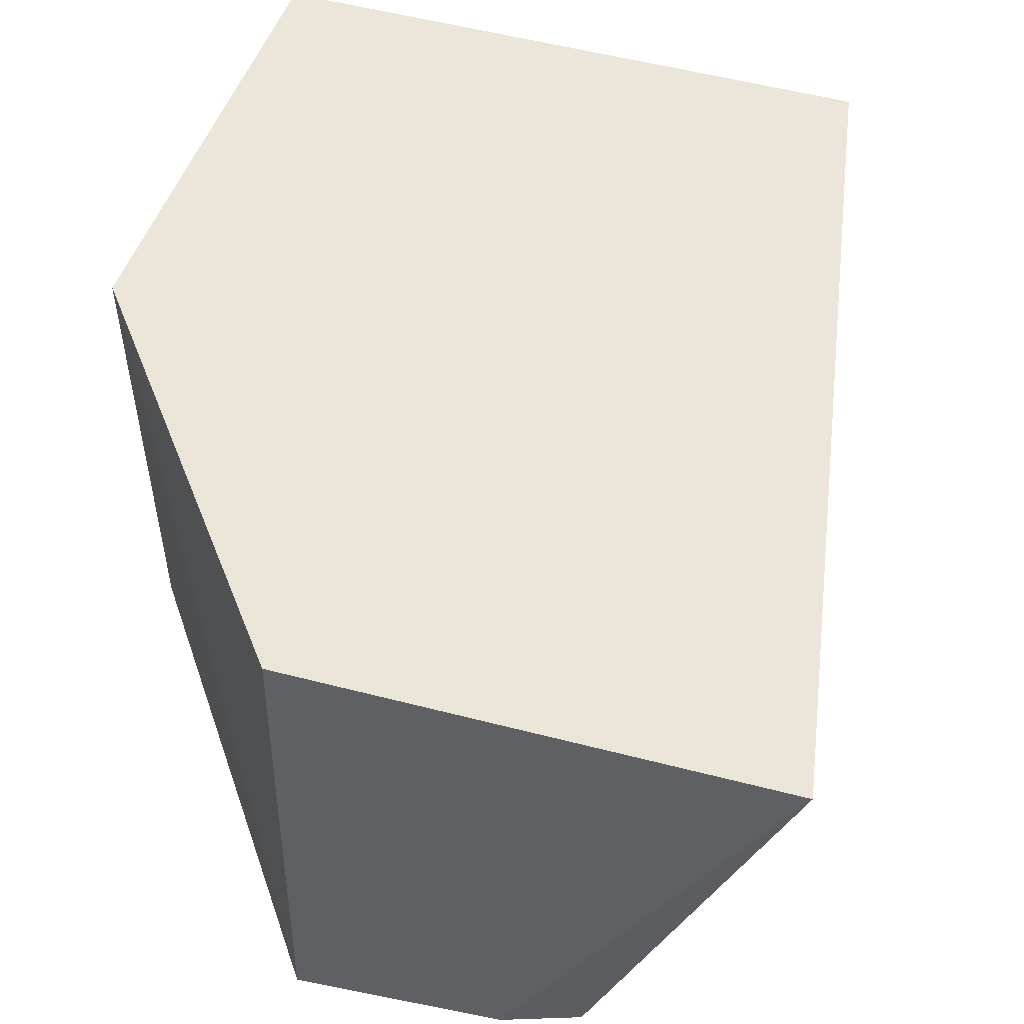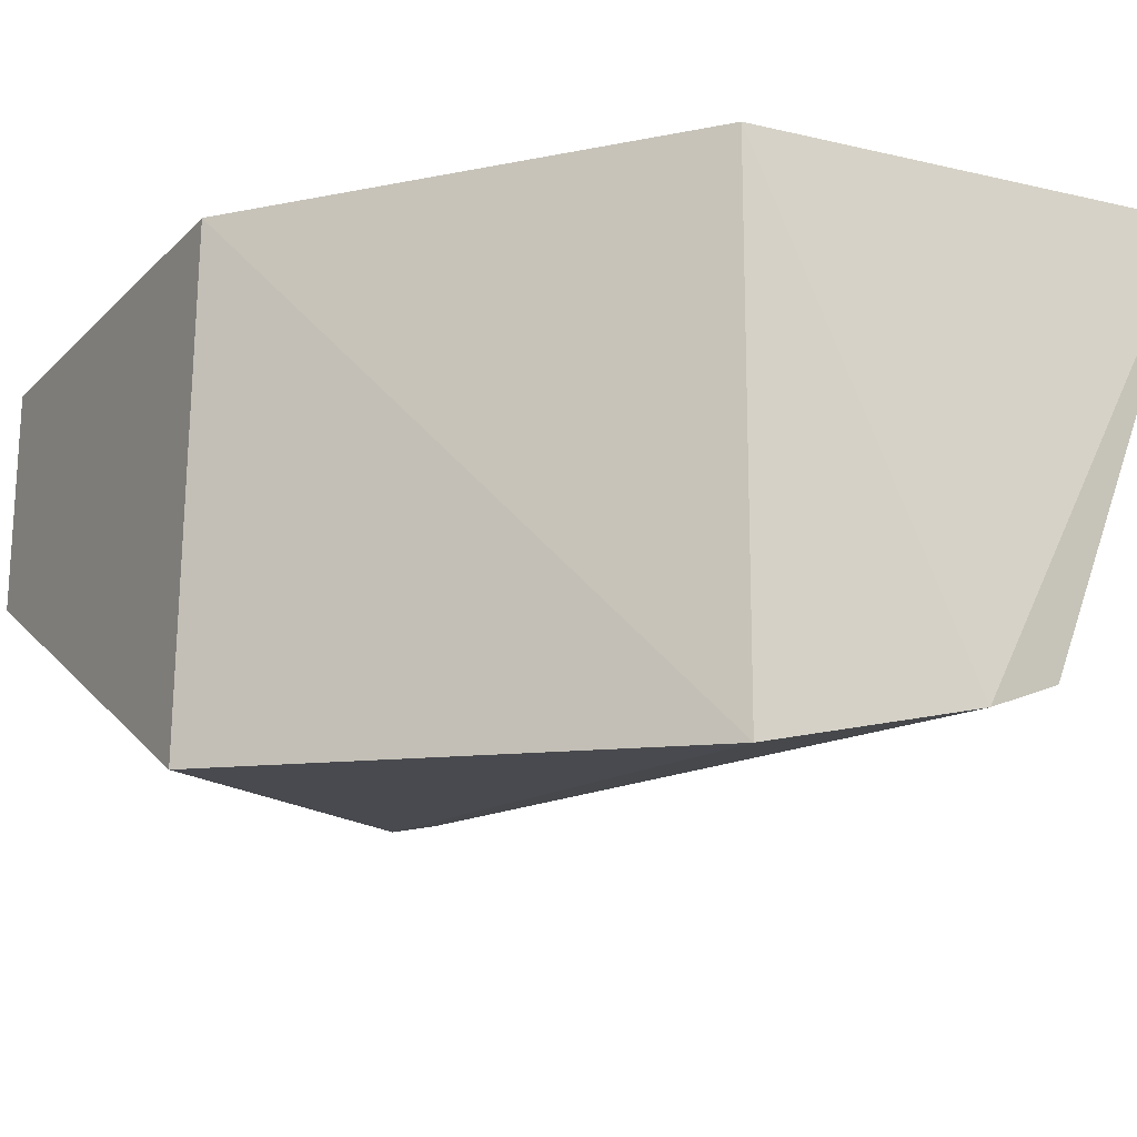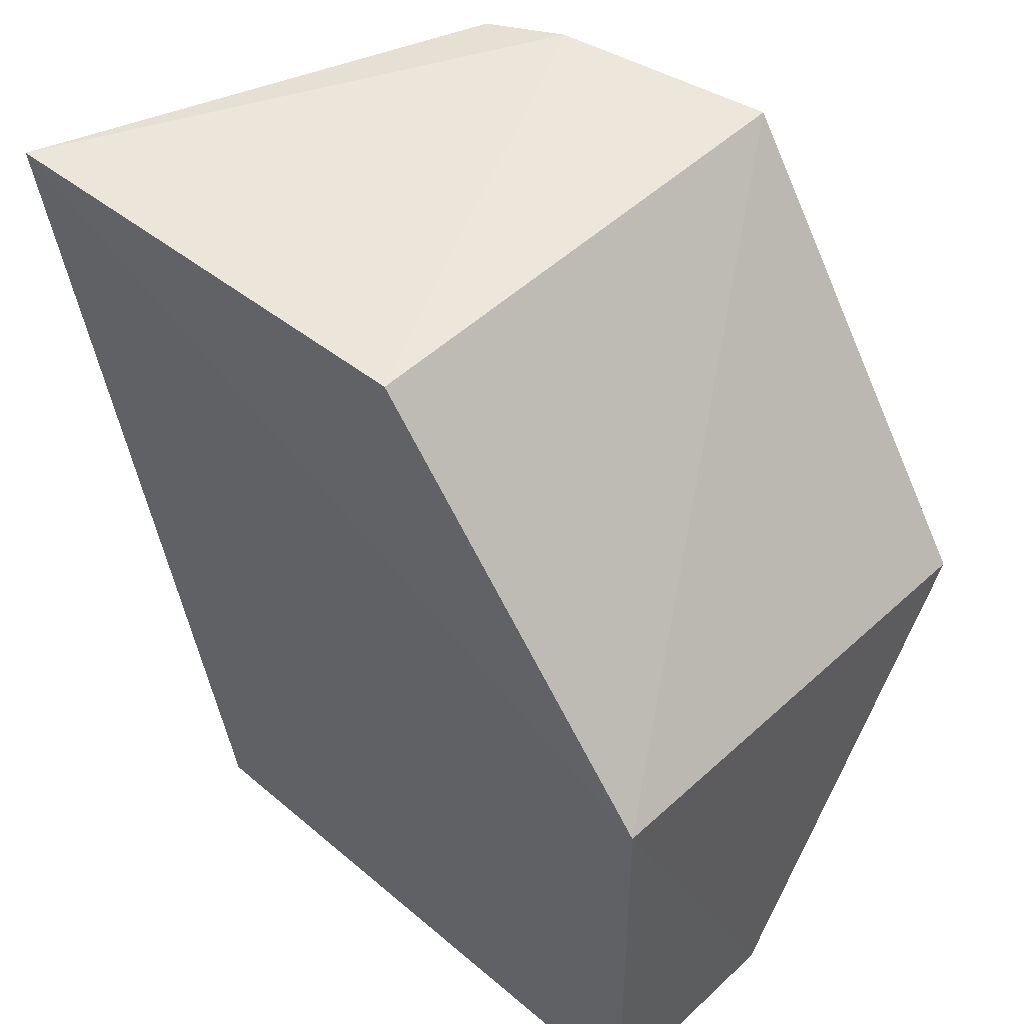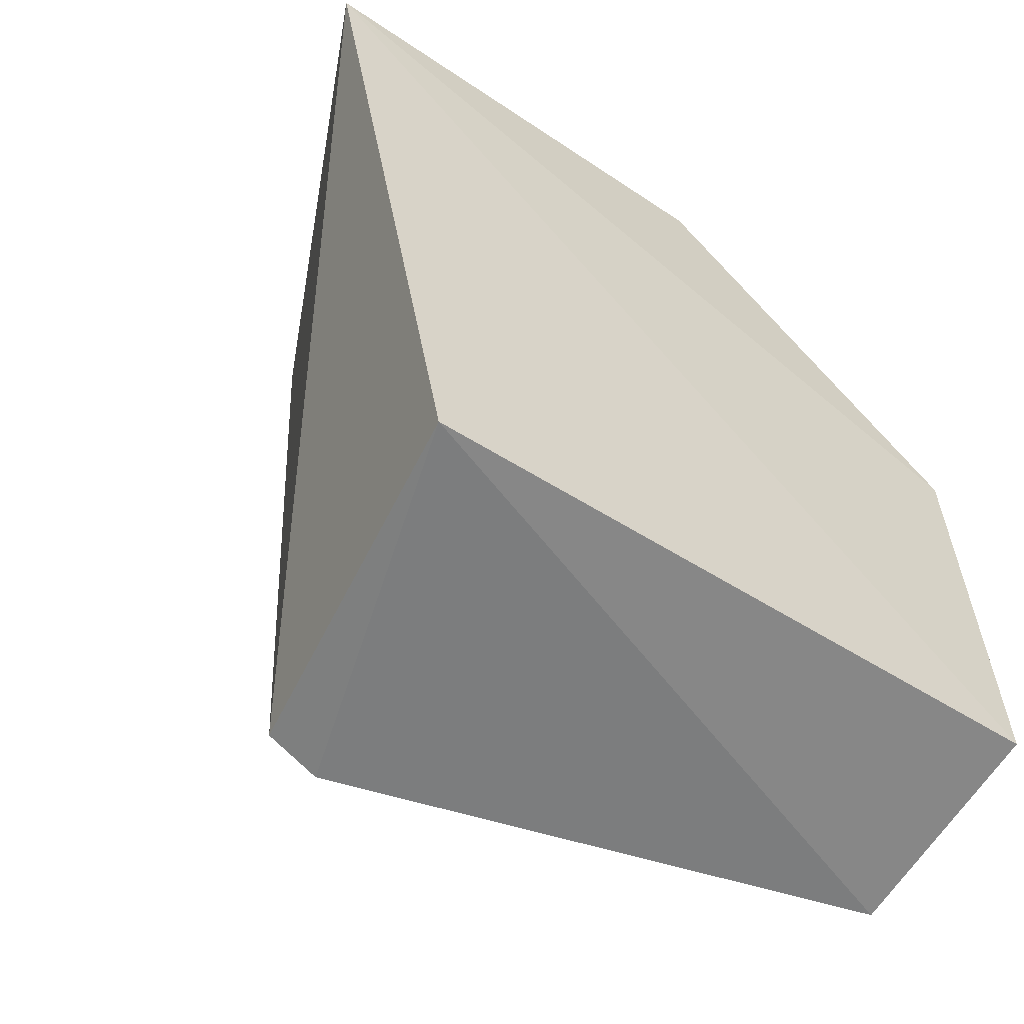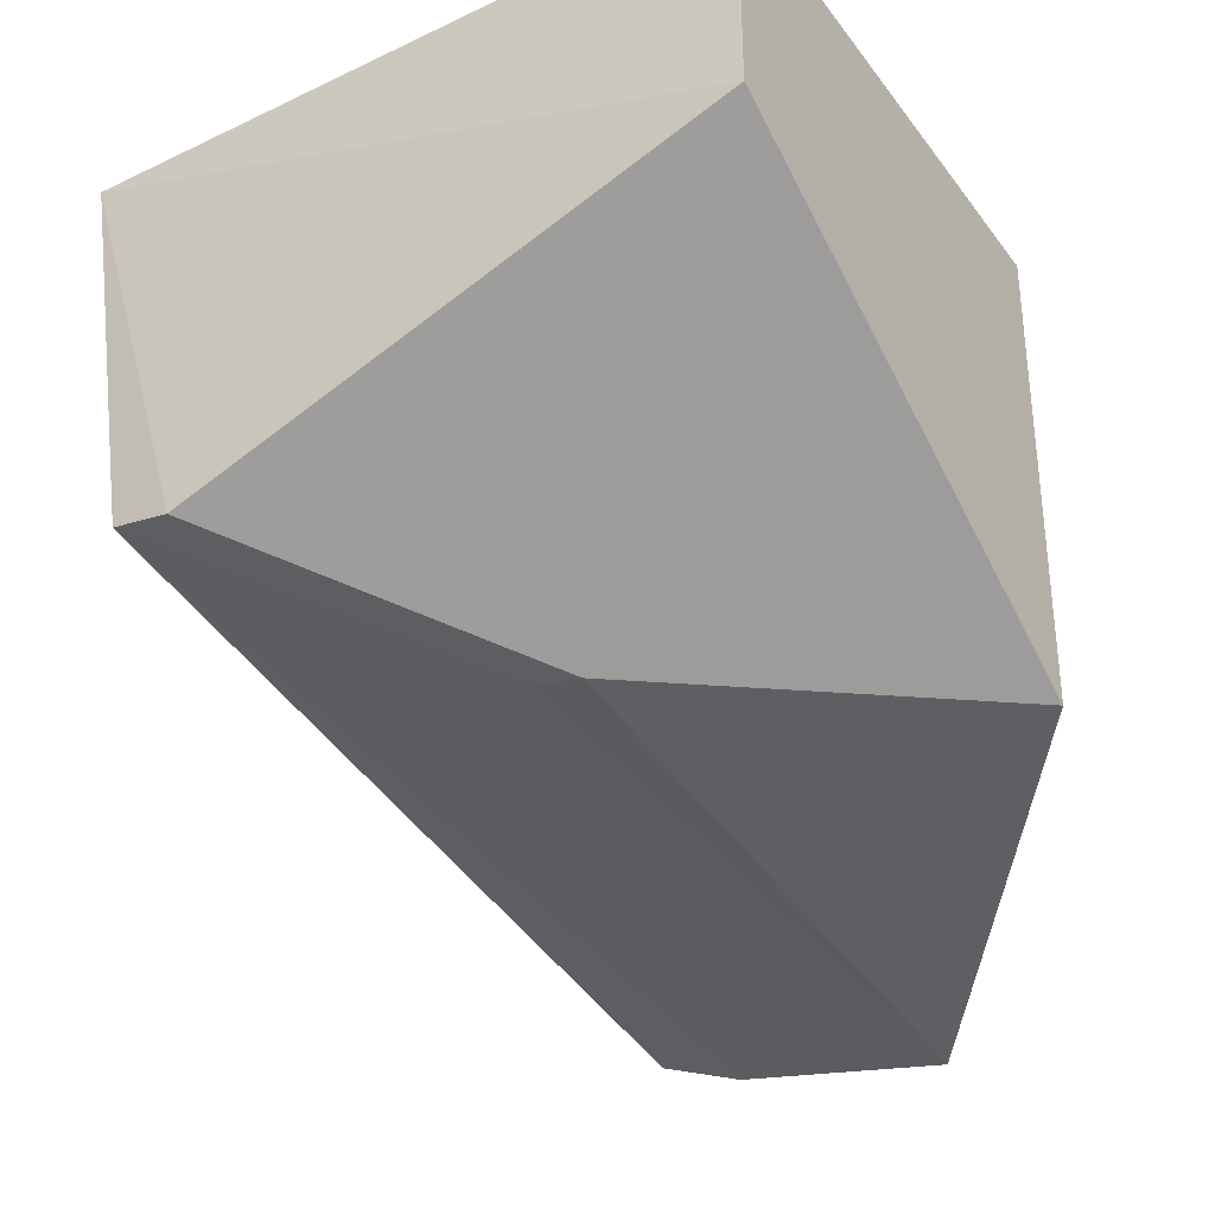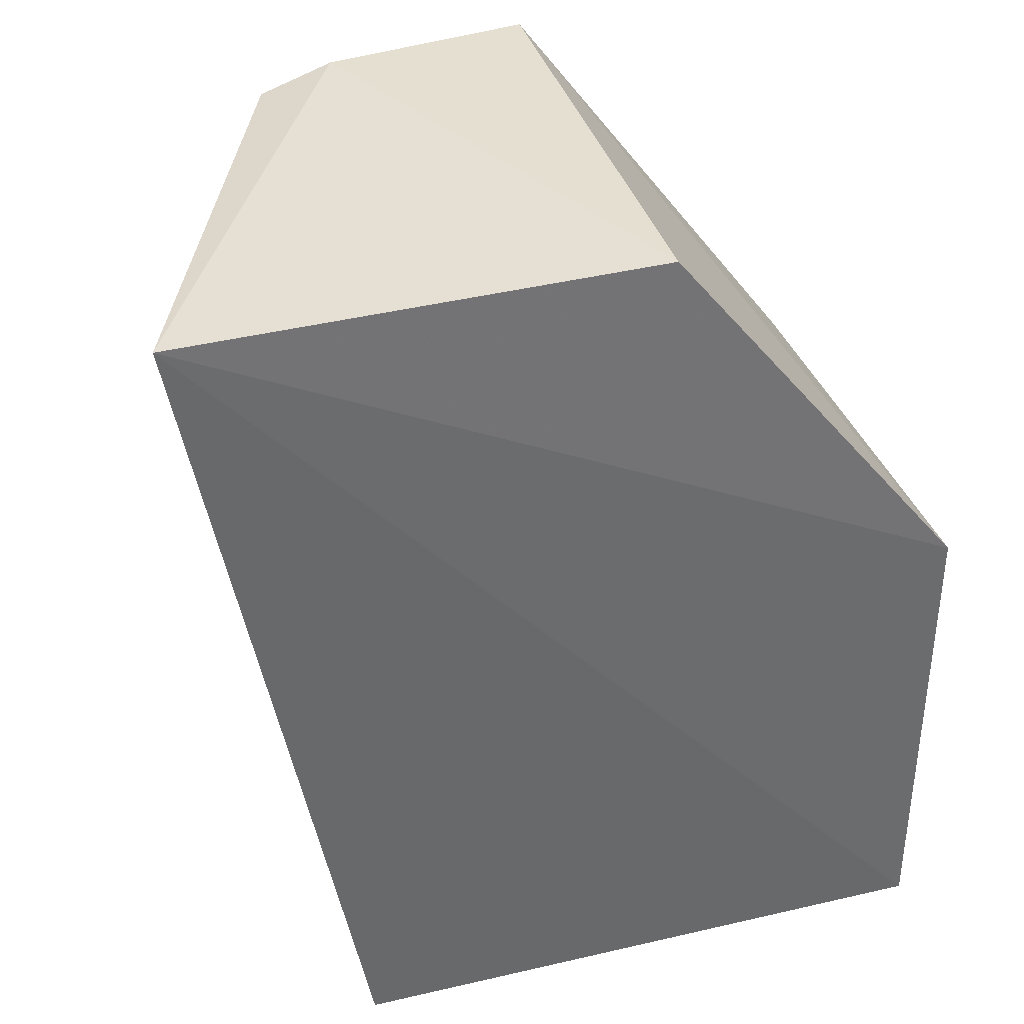
<metadata>
{"format":"obj","ext":"obj","renderer":"f3d","projection":"perspective","resolution":1024,"background":"white","views":[{"elev":49.3,"azim":17.8,"up":"+Y"},{"elev":-16.9,"azim":-29.1,"up":"+Y"},{"elev":48.7,"azim":-136.4,"up":"+Z"},{"elev":-61.7,"azim":147.8,"up":"+Z"},{"elev":-38.1,"azim":-148.0,"up":"+Y"},{"elev":36.2,"azim":163.7,"up":"+Z"}]}
</metadata>
<code>
v 0.05768 0.003377 0.02027
v 0.0535 -0.006866 0.02035
v 0.05294 -0.005541 0.0007395
v 0.03975 0.002867 0.000284
v 0.04681 0.002983 0.0203
v 0.03972 -0.008149 0.01104
v 0.05388 0.002894 0.0001505
v 0.0517 -0.007565 0.02059
v 0.03975 0.002983 0.01147
v 0.03972 -0.002307 0.0001935
v 0.04674 -0.008747 0.0204
v 0.04665 -0.007827 0.006267
v 0.05161 -0.005882 0.000644
v 0.04767 -0.007595 0.00628
f 1 2 3
f 7 1 3
f 7 4 1
f 8 2 1
f 8 1 5
f 8 3 2
f 9 5 1
f 9 1 4
f 10 4 7
f 10 9 4
f 10 6 9
f 11 8 5
f 11 9 6
f 11 5 9
f 12 6 10
f 12 11 6
f 13 10 7
f 13 7 3
f 13 12 10
f 14 3 8
f 14 8 11
f 14 11 12
f 14 13 3
f 14 12 13

</code>
